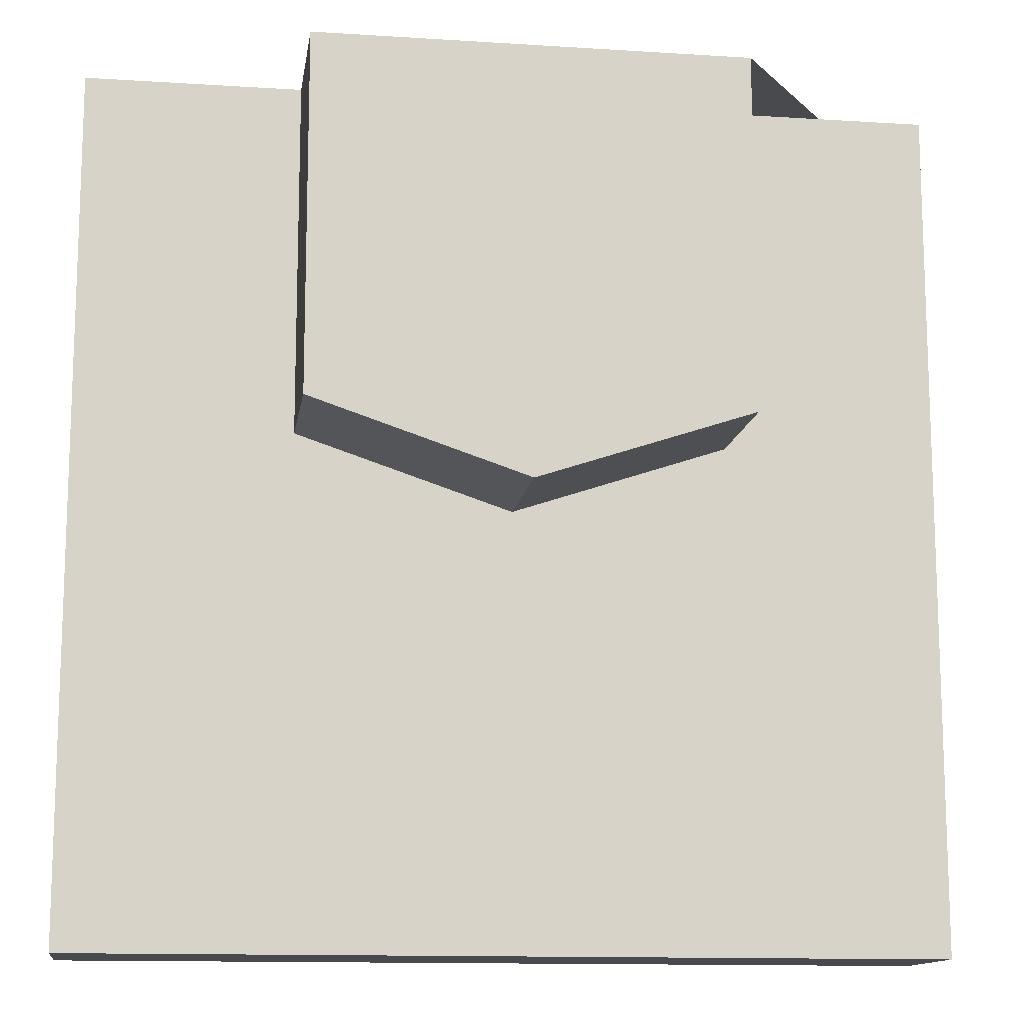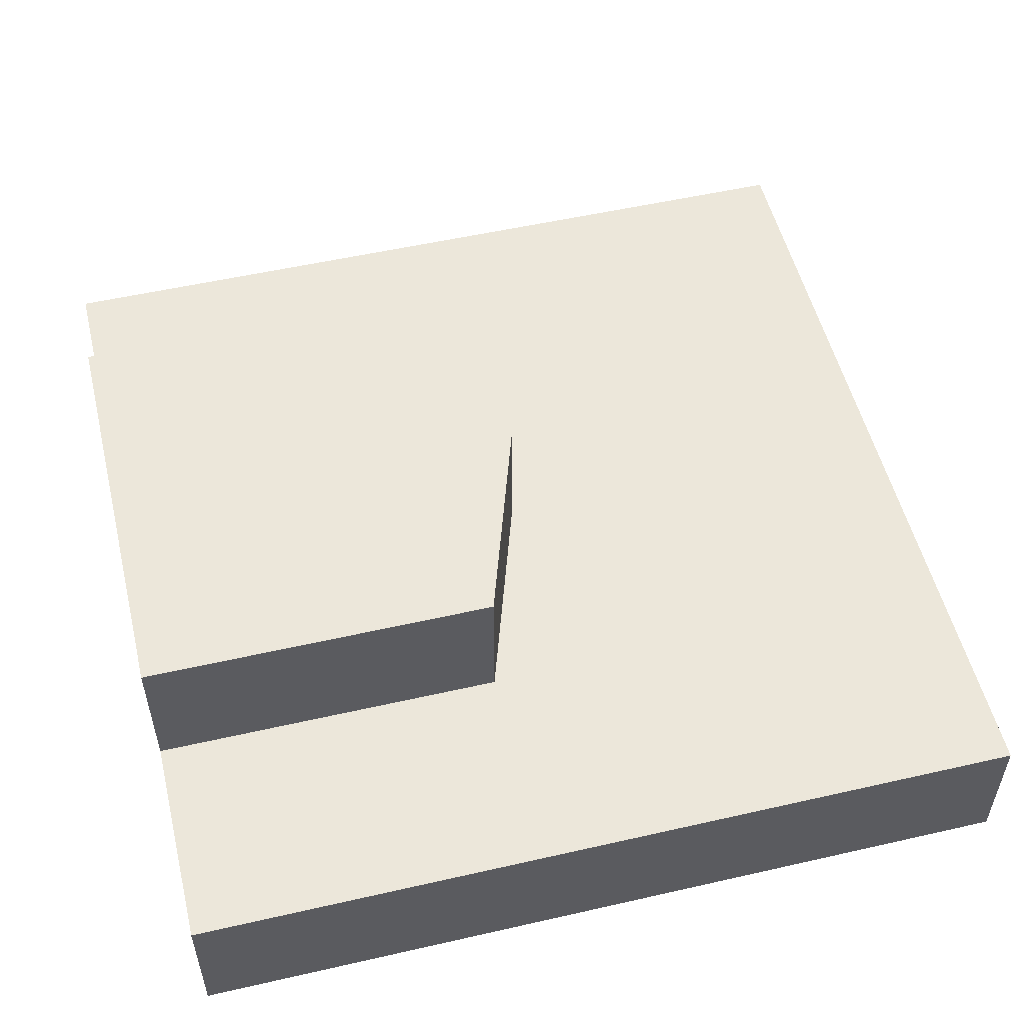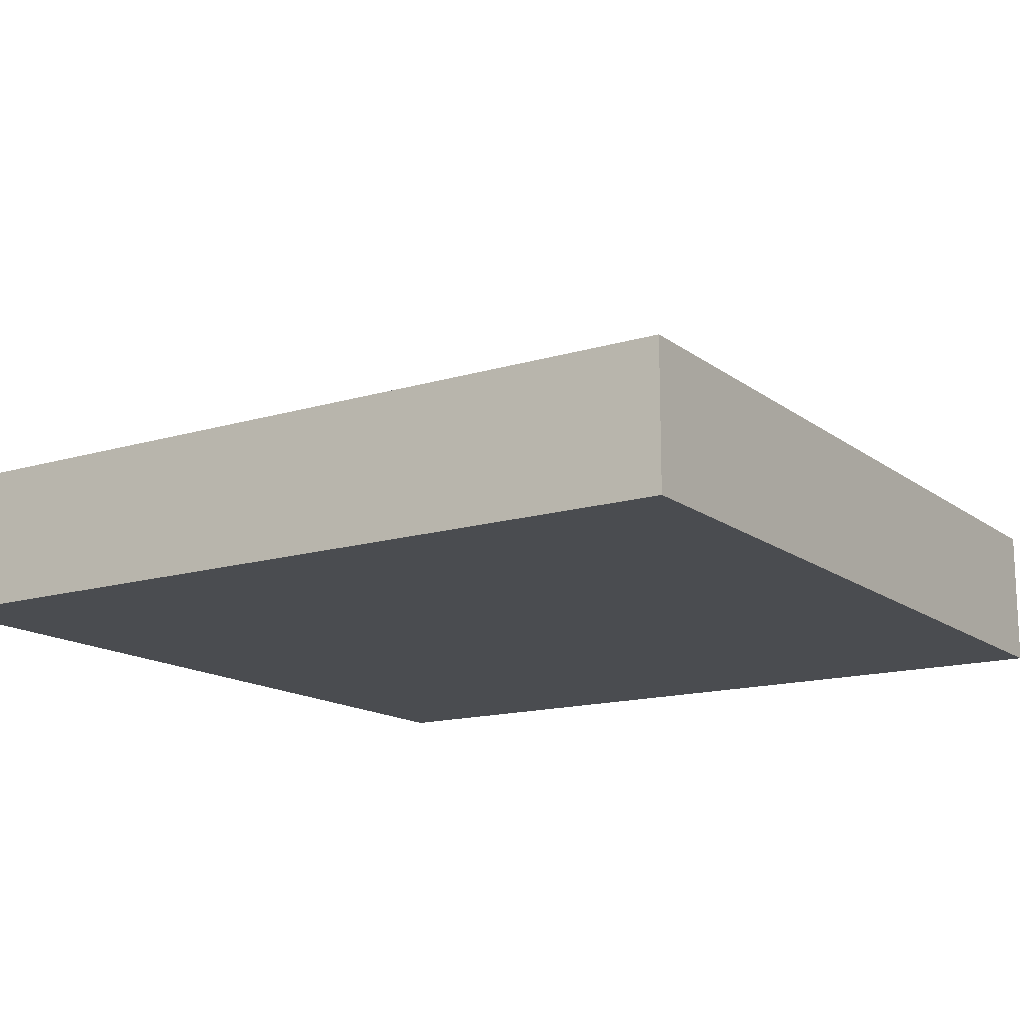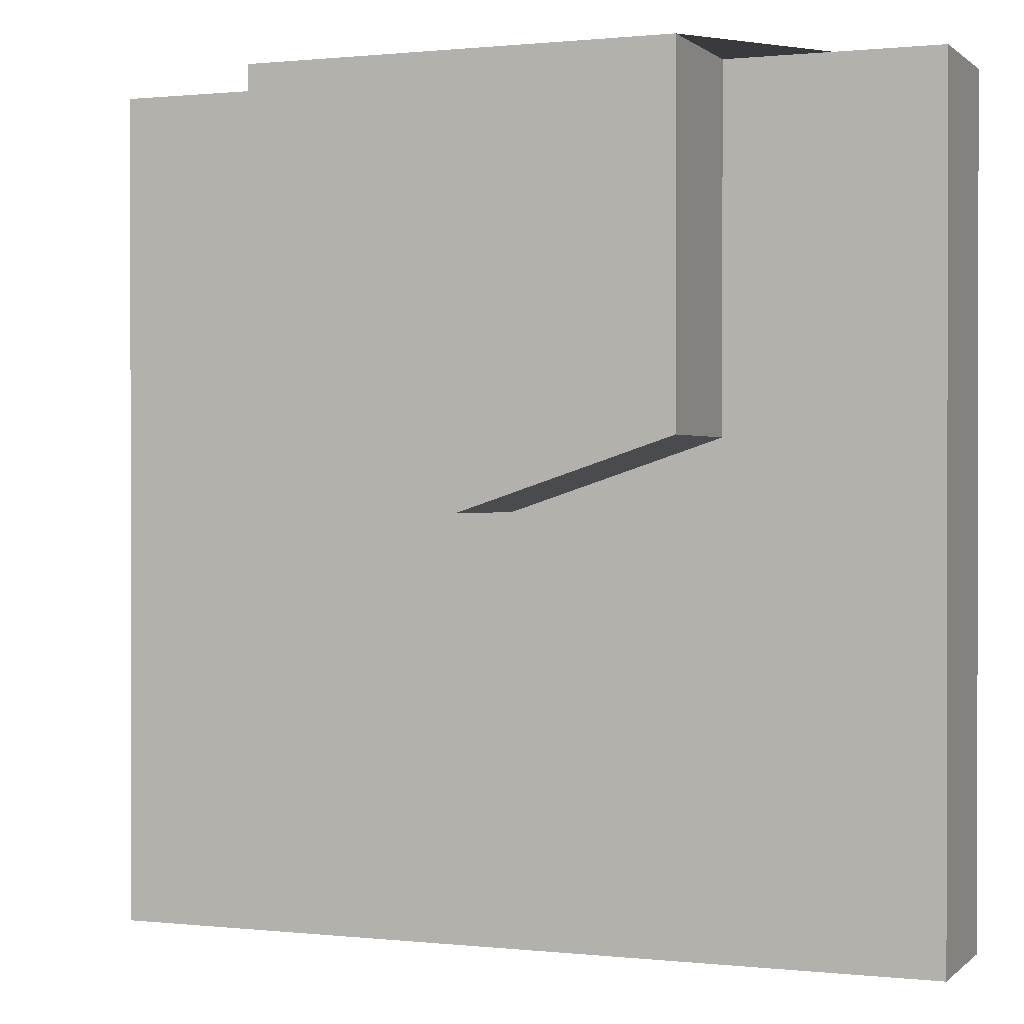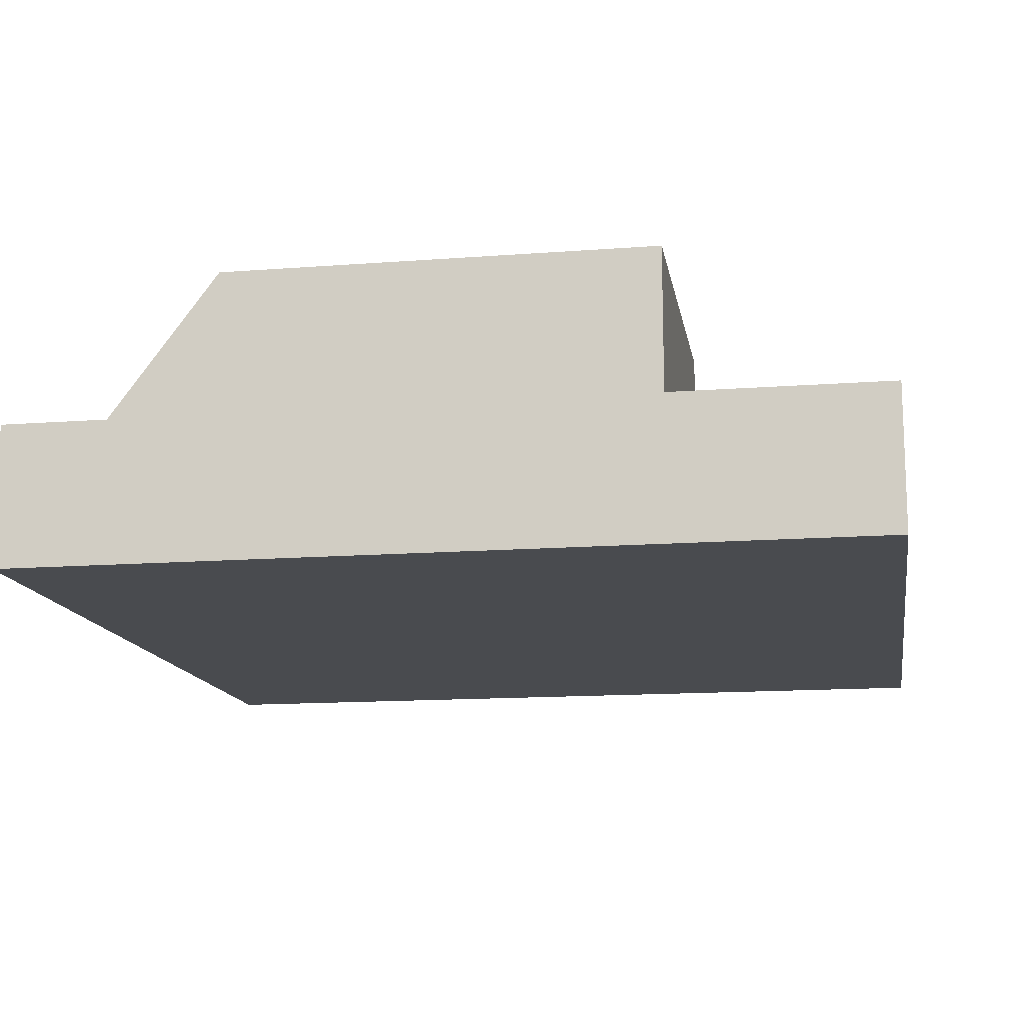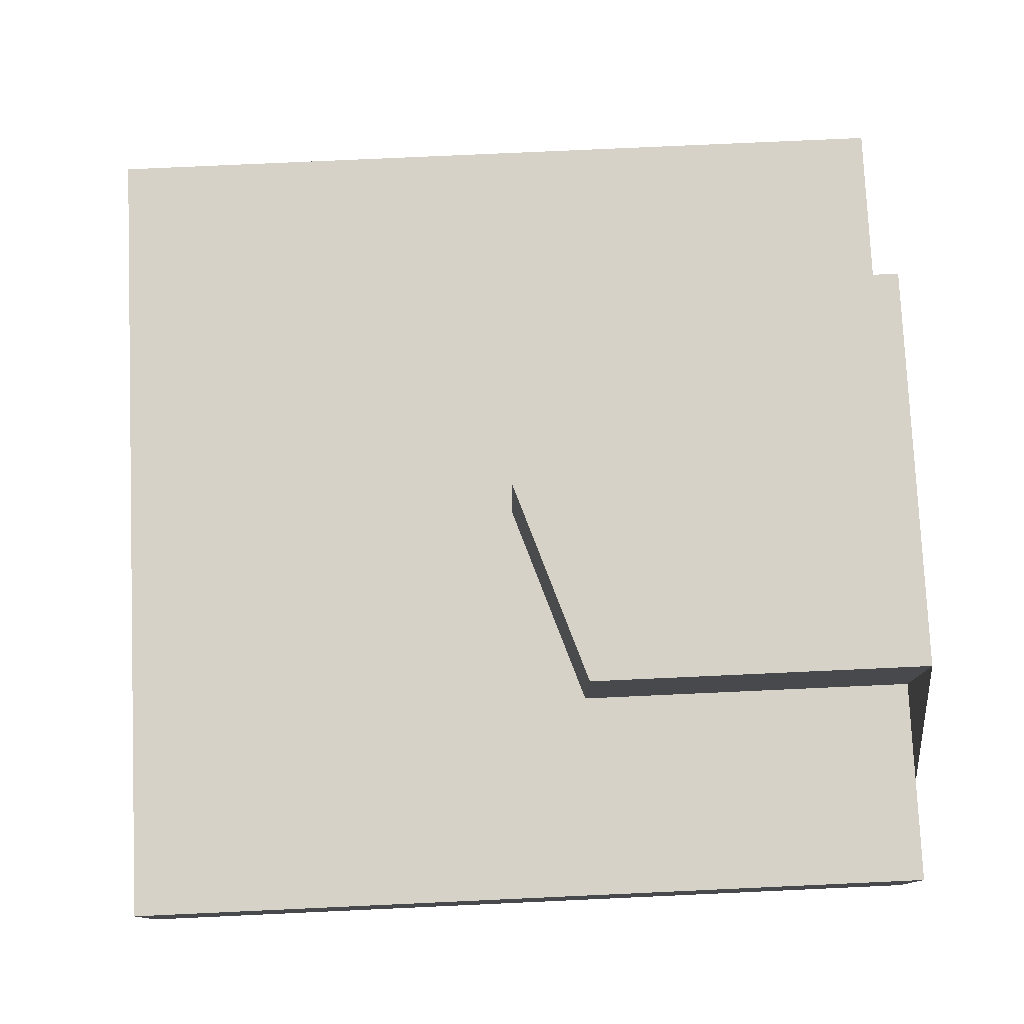
<metadata>
{"format":"obj","ext":"obj","renderer":"f3d","projection":"perspective","resolution":1024,"background":"white","views":[{"elev":-13.0,"azim":-8.3,"up":"+Y"},{"elev":53.4,"azim":-103.7,"up":"+Z"},{"elev":-14.9,"azim":33.0,"up":"+Z"},{"elev":0.6,"azim":21.8,"up":"+Y"},{"elev":-13.9,"azim":-170.4,"up":"+Z"},{"elev":77.9,"azim":87.4,"up":"+Z"}]}
</metadata>
<code>
v -30 -30 -10
v 30 -30 -10
v 30 30 -10
v -30 30 -10
v -30 -30 0
v 30 -30 0
v 30 30 0
v -30 30 0
v -15 30 0
v -15 5 0
v 0 0 0
v 15 5 0
v 15 30 0
v -15 30 10
v -15 5 10
v 0 0 10
v 15 5 10
v 15 30 10
f 4 3 2 1
f 5 6 7 13 12 11 10 9 8
f 4 1 5 8
f 1 2 6 5
f 2 3 7 6
f 3 4 8 9 14 18 13 7
f 9 10 15 14
f 10 11 16 15
f 11 12 17 16
f 12 13 18 17
f 14 15 16 17 18

</code>
